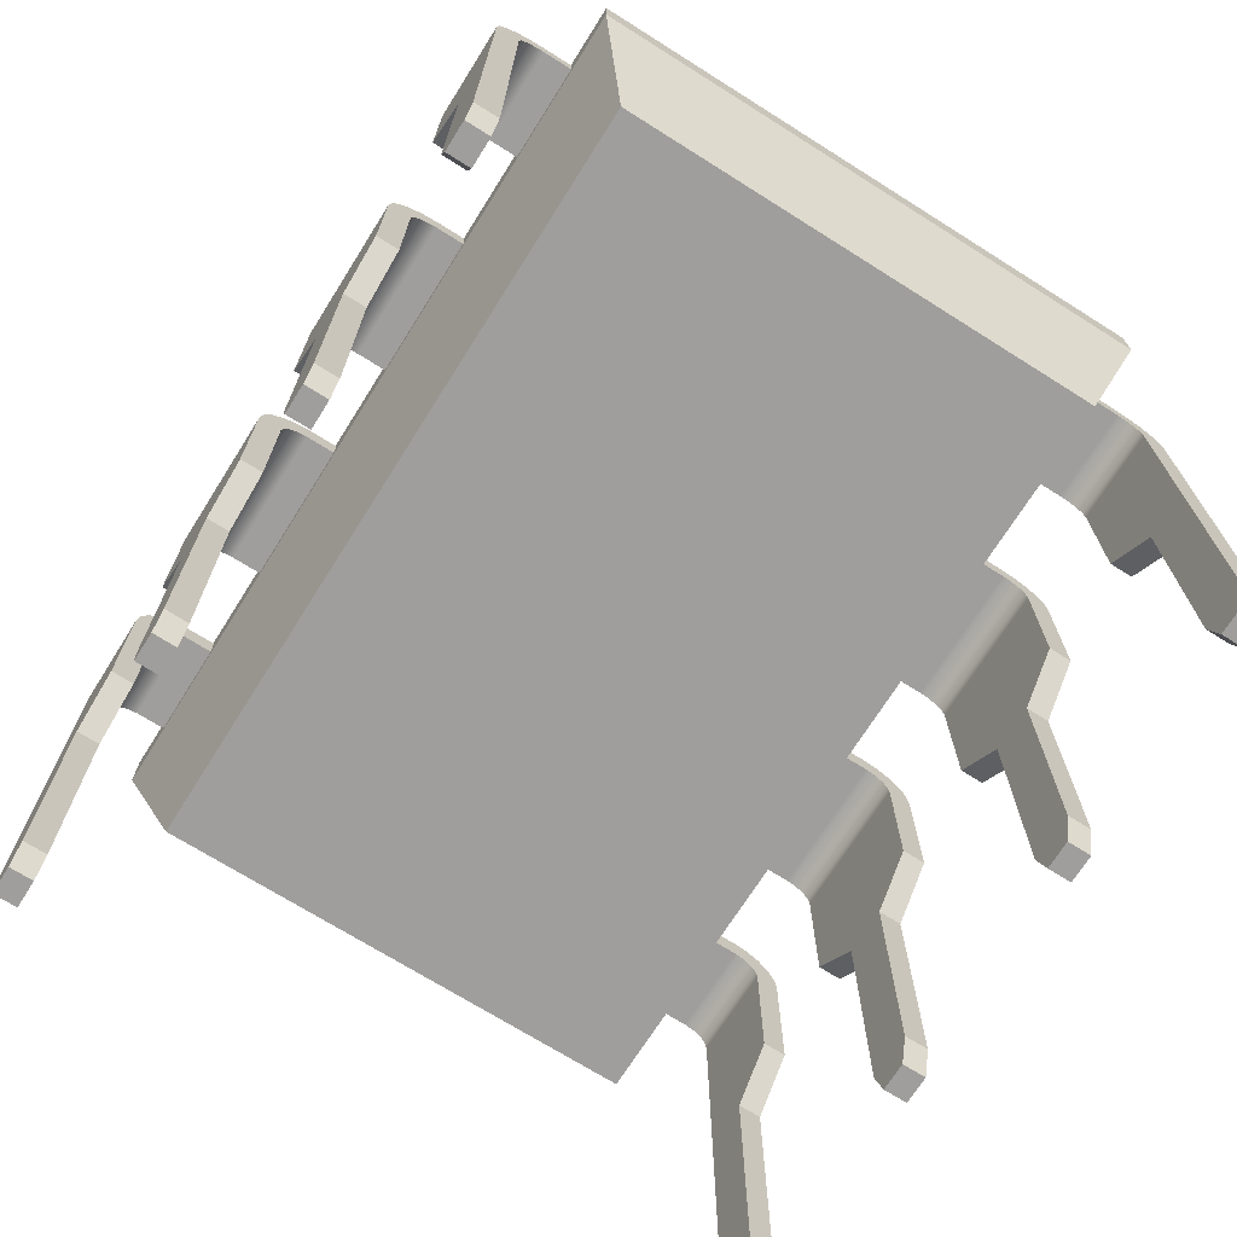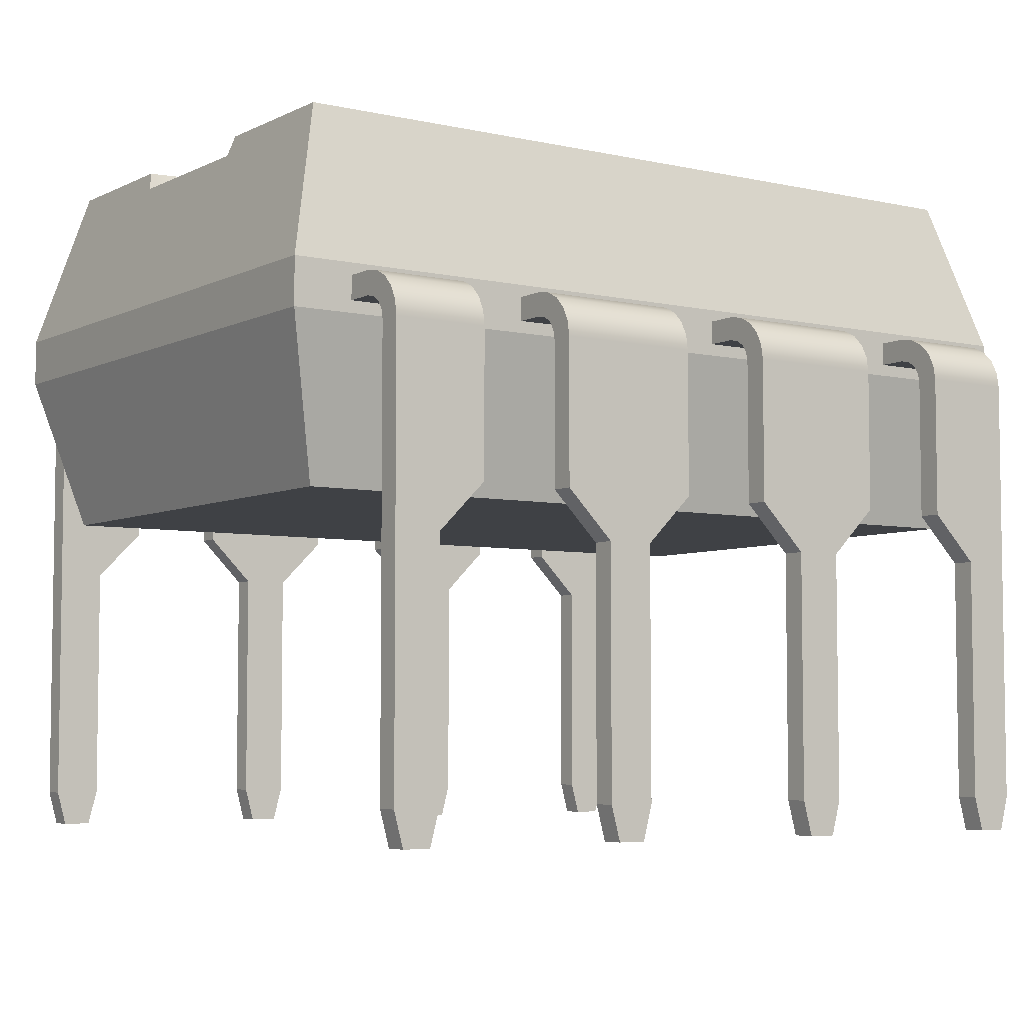
<metadata>
{"format":"obj","ext":"obj","renderer":"f3d","projection":"perspective","resolution":1024,"background":"white","views":[{"elev":-70.9,"azim":57.8,"up":"+Z"},{"elev":-5.4,"azim":-34.7,"up":"+Z"}]}
</metadata>
<code>
g Solid1
v -0.89 0.71 2.179
v -0.89 0.71 2.681
v -0.89 6.91 2.179
v -0.89 6.91 2.681
v -0.4936 2.883 4.16
v -0.4936 4.737 4.16
v -0.44 1.16 0.5
v -0.44 1.16 4.36
v -0.44 2.81 4.36
v -0.44 4.81 4.36
v -0.44 6.46 0.5
v -0.44 6.46 4.36
v -0.39 2.81 4.36
v -0.39 2.883 4.16
v -0.39 4.737 4.16
v -0.39 4.81 4.36
v -0.25 -0.125 -2.627
v -0.25 -0.125 2.03
v -0.25 -0.09931 2.192
v -0.25 -0.02473 2.339
v -0.25 0.09141 2.455
v -0.25 0.125 -2.627
v -0.25 0.125 2.03
v -0.25 0.1459 2.135
v -0.25 0.2055 2.224
v -0.25 0.2378 2.529
v -0.25 0.2948 2.284
v -0.25 0.4 2.305
v -0.25 0.4 2.555
v -0.25 0.71 2.305
v -0.25 0.71 2.555
v -0.25 6.91 2.305
v -0.25 6.91 2.555
v -0.25 7.22 2.305
v -0.25 7.22 2.555
v -0.25 7.325 2.284
v -0.25 7.382 2.529
v -0.25 7.414 2.224
v -0.25 7.474 2.135
v -0.25 7.495 -2.627
v -0.25 7.495 2.03
v -0.25 7.529 2.455
v -0.25 7.645 2.339
v -0.25 7.719 2.192
v -0.25 7.745 -2.627
v -0.25 7.745 2.03
v -0.1681 2.91 4.16
v -0.1681 4.71 4.16
v -0.1675 2.835 4.36
v -0.1675 4.785 4.36
v -0.15 -0.125 -3
v -0.15 0.125 -3
v -0.15 7.495 -3
v -0.15 7.745 -3
v 0.04089 2.989 4.16
v 0.04089 4.631 4.16
v 0.04388 2.909 4.36
v 0.04388 4.711 4.36
v 0.15 -0.125 -3
v 0.15 0.125 -3
v 0.15 7.495 -3
v 0.15 7.745 -3
v 0.2249 3.116 4.16
v 0.2249 4.504 4.16
v 0.2335 3.028 4.36
v 0.2335 4.592 4.36
v 0.25 -0.125 -2.627
v 0.25 -0.125 0
v 0.25 0.125 -2.627
v 0.25 0.125 0
v 0.25 7.495 -2.627
v 0.25 7.495 0
v 0.25 7.745 -2.627
v 0.25 7.745 0
v 0.3731 3.283 4.16
v 0.3731 4.337 4.16
v 0.3918 3.187 4.36
v 0.3918 4.433 4.36
v 0.477 3.481 4.16
v 0.477 4.139 4.16
v 0.511 3.376 4.36
v 0.511 4.244 4.36
v 0.5304 3.698 4.16
v 0.5304 3.922 4.16
v 0.5849 3.587 4.36
v 0.5849 4.033 4.36
v 0.61 3.81 4.36
v 0.76 -0.125 0.51
v 0.76 -0.125 2.03
v 0.76 -0.09931 2.192
v 0.76 -0.02473 2.339
v 0.76 0.09141 2.455
v 0.76 0.125 0.51
v 0.76 0.125 2.03
v 0.76 0.1459 2.135
v 0.76 0.2055 2.224
v 0.76 0.2378 2.529
v 0.76 0.2948 2.284
v 0.76 0.4 2.305
v 0.76 0.4 2.555
v 0.76 0.71 2.305
v 0.76 0.71 2.555
v 0.76 6.91 2.305
v 0.76 6.91 2.555
v 0.76 7.22 2.305
v 0.76 7.22 2.555
v 0.76 7.325 2.284
v 0.76 7.382 2.529
v 0.76 7.414 2.224
v 0.76 7.474 2.135
v 0.76 7.495 0.51
v 0.76 7.495 2.03
v 0.76 7.529 2.455
v 0.76 7.645 2.339
v 0.76 7.719 2.192
v 0.76 7.745 0.51
v 0.76 7.745 2.03
v 1.78 -0.125 0.51
v 1.78 -0.125 2.03
v 1.78 -0.09931 2.192
v 1.78 -0.02473 2.339
v 1.78 0.09141 2.455
v 1.78 0.125 0.51
v 1.78 0.125 2.03
v 1.78 0.1459 2.135
v 1.78 0.2055 2.224
v 1.78 0.2378 2.529
v 1.78 0.2948 2.284
v 1.78 0.4 2.305
v 1.78 0.4 2.555
v 1.78 0.71 2.305
v 1.78 0.71 2.555
v 1.78 6.91 2.305
v 1.78 6.91 2.555
v 1.78 7.22 2.305
v 1.78 7.22 2.555
v 1.78 7.325 2.284
v 1.78 7.382 2.529
v 1.78 7.414 2.224
v 1.78 7.474 2.135
v 1.78 7.495 0.51
v 1.78 7.495 2.03
v 1.78 7.529 2.455
v 1.78 7.645 2.339
v 1.78 7.719 2.192
v 1.78 7.745 0.51
v 1.78 7.745 2.03
v 2.29 -0.125 -2.627
v 2.29 -0.125 0
v 2.29 0.125 -2.627
v 2.29 0.125 0
v 2.29 7.495 -2.627
v 2.29 7.495 0
v 2.29 7.745 -2.627
v 2.29 7.745 0
v 2.39 -0.125 -3
v 2.39 0.125 -3
v 2.39 7.495 -3
v 2.39 7.745 -3
v 2.69 -0.125 -3
v 2.69 0.125 -3
v 2.69 7.495 -3
v 2.69 7.745 -3
v 2.79 -0.125 -2.627
v 2.79 -0.125 0
v 2.79 0.125 -2.627
v 2.79 0.125 0
v 2.79 7.495 -2.627
v 2.79 7.495 0
v 2.79 7.745 -2.627
v 2.79 7.745 0
v 3.3 -0.125 0.51
v 3.3 -0.125 2.03
v 3.3 -0.09931 2.192
v 3.3 -0.02473 2.339
v 3.3 0.09141 2.455
v 3.3 0.125 0.51
v 3.3 0.125 2.03
v 3.3 0.1459 2.135
v 3.3 0.2055 2.224
v 3.3 0.2378 2.529
v 3.3 0.2948 2.284
v 3.3 0.4 2.305
v 3.3 0.4 2.555
v 3.3 0.71 2.305
v 3.3 0.71 2.555
v 3.3 6.91 2.305
v 3.3 6.91 2.555
v 3.3 7.22 2.305
v 3.3 7.22 2.555
v 3.3 7.325 2.284
v 3.3 7.382 2.529
v 3.3 7.414 2.224
v 3.3 7.474 2.135
v 3.3 7.495 0.51
v 3.3 7.495 2.03
v 3.3 7.529 2.455
v 3.3 7.645 2.339
v 3.3 7.719 2.192
v 3.3 7.745 0.51
v 3.3 7.745 2.03
v 4.32 -0.125 0.51
v 4.32 -0.125 2.03
v 4.32 -0.09931 2.192
v 4.32 -0.02473 2.339
v 4.32 0.09141 2.455
v 4.32 0.125 0.51
v 4.32 0.125 2.03
v 4.32 0.1459 2.135
v 4.32 0.2055 2.224
v 4.32 0.2378 2.529
v 4.32 0.2948 2.284
v 4.32 0.4 2.305
v 4.32 0.4 2.555
v 4.32 0.71 2.305
v 4.32 0.71 2.555
v 4.32 6.91 2.305
v 4.32 6.91 2.555
v 4.32 7.22 2.305
v 4.32 7.22 2.555
v 4.32 7.325 2.284
v 4.32 7.382 2.529
v 4.32 7.414 2.224
v 4.32 7.474 2.135
v 4.32 7.495 0.51
v 4.32 7.495 2.03
v 4.32 7.529 2.455
v 4.32 7.645 2.339
v 4.32 7.719 2.192
v 4.32 7.745 0.51
v 4.32 7.745 2.03
v 4.83 -0.125 -2.627
v 4.83 -0.125 0
v 4.83 0.125 -2.627
v 4.83 0.125 0
v 4.83 7.495 -2.627
v 4.83 7.495 0
v 4.83 7.745 -2.627
v 4.83 7.745 0
v 4.93 -0.125 -3
v 4.93 0.125 -3
v 4.93 7.495 -3
v 4.93 7.745 -3
v 5.23 -0.125 -3
v 5.23 0.125 -3
v 5.23 7.495 -3
v 5.23 7.745 -3
v 5.33 -0.125 -2.627
v 5.33 -0.125 0
v 5.33 0.125 -2.627
v 5.33 0.125 0
v 5.33 7.495 -2.627
v 5.33 7.495 0
v 5.33 7.745 -2.627
v 5.33 7.745 0
v 5.84 -0.125 0.51
v 5.84 -0.125 2.03
v 5.84 -0.09931 2.192
v 5.84 -0.02473 2.339
v 5.84 0.09141 2.455
v 5.84 0.125 0.51
v 5.84 0.125 2.03
v 5.84 0.1459 2.135
v 5.84 0.2055 2.224
v 5.84 0.2378 2.529
v 5.84 0.2948 2.284
v 5.84 0.4 2.305
v 5.84 0.4 2.555
v 5.84 0.71 2.305
v 5.84 0.71 2.555
v 5.84 6.91 2.305
v 5.84 6.91 2.555
v 5.84 7.22 2.305
v 5.84 7.22 2.555
v 5.84 7.325 2.284
v 5.84 7.382 2.529
v 5.84 7.414 2.224
v 5.84 7.474 2.135
v 5.84 7.495 0.51
v 5.84 7.495 2.03
v 5.84 7.529 2.455
v 5.84 7.645 2.339
v 5.84 7.719 2.192
v 5.84 7.745 0.51
v 5.84 7.745 2.03
v 6.86 -0.125 0.51
v 6.86 -0.125 2.03
v 6.86 -0.09931 2.192
v 6.86 -0.02473 2.339
v 6.86 0.09141 2.455
v 6.86 0.125 0.51
v 6.86 0.125 2.03
v 6.86 0.1459 2.135
v 6.86 0.2055 2.224
v 6.86 0.2378 2.529
v 6.86 0.2948 2.284
v 6.86 0.4 2.305
v 6.86 0.4 2.555
v 6.86 0.71 2.305
v 6.86 0.71 2.555
v 6.86 6.91 2.305
v 6.86 6.91 2.555
v 6.86 7.22 2.305
v 6.86 7.22 2.555
v 6.86 7.325 2.284
v 6.86 7.382 2.529
v 6.86 7.414 2.224
v 6.86 7.474 2.135
v 6.86 7.495 0.51
v 6.86 7.495 2.03
v 6.86 7.529 2.455
v 6.86 7.645 2.339
v 6.86 7.719 2.192
v 6.86 7.745 0.51
v 6.86 7.745 2.03
v 7.37 -0.125 -2.627
v 7.37 -0.125 0
v 7.37 0.125 -2.627
v 7.37 0.125 0
v 7.37 7.495 -2.627
v 7.37 7.495 0
v 7.37 7.745 -2.627
v 7.37 7.745 0
v 7.47 -0.125 -3
v 7.47 0.125 -3
v 7.47 7.495 -3
v 7.47 7.745 -3
v 7.77 -0.125 -3
v 7.77 0.125 -3
v 7.77 7.495 -3
v 7.77 7.745 -3
v 7.87 -0.125 -2.627
v 7.87 -0.125 2.03
v 7.87 -0.09931 2.192
v 7.87 -0.02473 2.339
v 7.87 0.09141 2.455
v 7.87 0.125 -2.627
v 7.87 0.125 2.03
v 7.87 0.1459 2.135
v 7.87 0.2055 2.224
v 7.87 0.2378 2.529
v 7.87 0.2948 2.284
v 7.87 0.4 2.305
v 7.87 0.4 2.555
v 7.87 0.71 2.305
v 7.87 0.71 2.555
v 7.87 6.91 2.305
v 7.87 6.91 2.555
v 7.87 7.22 2.305
v 7.87 7.22 2.555
v 7.87 7.325 2.284
v 7.87 7.382 2.529
v 7.87 7.414 2.224
v 7.87 7.474 2.135
v 7.87 7.495 -2.627
v 7.87 7.495 2.03
v 7.87 7.529 2.455
v 7.87 7.645 2.339
v 7.87 7.719 2.192
v 7.87 7.745 -2.627
v 7.87 7.745 2.03
v 8.06 1.16 0.5
v 8.06 1.16 4.36
v 8.06 6.46 0.5
v 8.06 6.46 4.36
v 8.51 0.71 2.179
v 8.51 0.71 2.681
v 8.51 6.91 2.179
v 8.51 6.91 2.681
f 9 5 8
f 8 5 2
f 2 5 6
f 2 6 4
f 4 6 12
f 12 6 10
f 9 8 13
f 13 8 49
f 49 8 57
f 57 8 65
f 65 8 363
f 65 363 77
f 77 363 81
f 81 363 85
f 85 363 87
f 87 363 365
f 87 365 86
f 86 365 82
f 82 365 78
f 78 365 66
f 66 365 12
f 66 12 58
f 58 12 50
f 50 12 16
f 16 12 10
f 6 5 15
f 15 5 14
f 15 14 47
f 15 47 48
f 48 47 55
f 48 55 56
f 56 55 63
f 56 63 64
f 64 63 75
f 64 75 76
f 76 75 79
f 76 79 80
f 80 79 83
f 80 83 84
f 16 10 15
f 15 10 6
f 13 49 14
f 14 49 47
f 47 49 57
f 47 57 55
f 55 57 65
f 55 65 63
f 63 65 77
f 63 77 75
f 75 77 81
f 75 81 79
f 79 81 85
f 79 85 83
f 83 85 87
f 83 87 84
f 84 87 86
f 84 86 80
f 80 86 82
f 80 82 76
f 76 82 78
f 76 78 64
f 64 78 66
f 64 66 56
f 56 66 58
f 56 58 48
f 48 58 50
f 48 50 15
f 15 50 16
f 13 14 9
f 9 14 5
f 369 4 365
f 365 4 12
f 1 2 3
f 3 2 4
f 2 367 8
f 8 367 363
f 365 363 369
f 369 363 367
f 3 217 368
f 368 217 271
f 368 271 301
f 301 271 302
f 302 271 272
f 302 272 369
f 369 272 218
f 369 218 188
f 188 218 187
f 187 218 217
f 187 217 3
f 4 33 3
f 3 33 32
f 3 32 103
f 369 188 4
f 4 188 134
f 4 134 104
f 104 134 103
f 103 134 133
f 103 133 3
f 3 133 187
f 368 347 369
f 369 347 348
f 369 348 302
f 301 347 368
f 104 33 4
f 11 7 3
f 3 7 1
f 366 215 1
f 1 215 185
f 1 185 131
f 367 345 366
f 366 345 299
f 366 299 269
f 269 299 300
f 269 300 270
f 270 300 367
f 270 367 216
f 216 367 186
f 216 186 185
f 367 2 186
f 186 2 132
f 132 2 102
f 132 102 101
f 102 2 31
f 31 2 1
f 31 1 30
f 30 1 101
f 101 1 131
f 101 131 132
f 300 346 367
f 367 346 345
f 269 215 366
f 215 216 185
f 368 369 366
f 366 369 367
f 364 11 368
f 368 11 3
f 301 302 303
f 303 302 304
f 303 304 305
f 305 304 306
f 305 306 307
f 307 306 311
f 307 311 308
f 308 311 312
f 308 312 310
f 310 312 313
f 310 313 315
f 314 309 315
f 315 309 310
f 347 301 349
f 349 301 303
f 355 360 356
f 356 360 361
f 356 361 358
f 358 361 359
f 358 357 356
f 356 357 354
f 354 357 353
f 353 357 352
f 353 352 351
f 351 352 350
f 351 350 349
f 349 350 347
f 347 350 348
f 350 304 348
f 348 304 302
f 104 103 106
f 106 103 105
f 106 105 107
f 106 107 108
f 108 107 109
f 108 109 113
f 113 109 110
f 113 110 114
f 114 110 112
f 114 112 115
f 115 112 117
f 117 112 111
f 117 111 116
f 33 104 35
f 35 104 106
f 45 41 46
f 46 41 43
f 46 43 44
f 45 40 41
f 43 41 42
f 42 41 39
f 42 39 38
f 42 38 37
f 37 38 36
f 37 36 35
f 35 36 34
f 35 34 33
f 33 34 32
f 34 105 32
f 32 105 103
f 134 188 136
f 136 188 190
f 133 134 135
f 135 134 136
f 135 136 137
f 137 136 138
f 137 138 139
f 139 138 143
f 139 143 140
f 140 143 144
f 140 144 142
f 142 144 145
f 142 145 147
f 146 141 147
f 147 141 142
f 187 133 189
f 189 133 135
f 188 187 190
f 190 187 189
f 190 189 191
f 190 191 192
f 192 191 193
f 192 193 197
f 197 193 194
f 197 194 198
f 198 194 196
f 198 196 199
f 199 196 201
f 201 196 195
f 201 195 200
f 217 218 219
f 219 218 220
f 219 220 221
f 221 220 222
f 221 222 223
f 223 222 227
f 223 227 224
f 224 227 228
f 224 228 226
f 226 228 229
f 226 229 231
f 230 225 231
f 231 225 226
f 271 217 273
f 273 217 219
f 272 271 274
f 274 271 273
f 274 273 275
f 274 275 276
f 276 275 277
f 276 277 281
f 281 277 278
f 281 278 282
f 282 278 280
f 282 280 283
f 283 280 285
f 285 280 279
f 285 279 284
f 218 272 220
f 220 272 274
f 364 362 11
f 11 362 7
f 7 362 1
f 1 362 366
f 300 299 298
f 298 299 297
f 298 297 296
f 298 296 295
f 295 296 294
f 295 294 290
f 290 294 293
f 290 293 289
f 289 293 292
f 289 292 288
f 288 292 287
f 287 292 291
f 287 291 286
f 346 300 344
f 344 300 298
f 332 338 333
f 333 338 335
f 333 335 334
f 332 337 338
f 335 338 336
f 336 338 339
f 336 339 340
f 336 340 341
f 341 340 342
f 341 342 344
f 344 342 343
f 344 343 346
f 346 343 345
f 343 297 345
f 345 297 299
f 101 102 99
f 99 102 100
f 99 100 98
f 98 100 97
f 98 97 96
f 96 97 92
f 96 92 95
f 95 92 91
f 95 91 94
f 94 91 90
f 94 90 89
f 88 93 89
f 89 93 94
f 30 101 28
f 28 101 99
f 22 17 23
f 23 17 18
f 23 18 20
f 20 18 19
f 20 21 23
f 23 21 24
f 24 21 25
f 25 21 26
f 25 26 27
f 27 26 29
f 27 29 28
f 28 29 30
f 30 29 31
f 29 100 31
f 31 100 102
f 132 131 130
f 130 131 129
f 130 129 128
f 130 128 127
f 127 128 126
f 127 126 122
f 122 126 125
f 122 125 121
f 121 125 124
f 121 124 120
f 120 124 119
f 119 124 123
f 119 123 118
f 186 132 184
f 184 132 130
f 185 186 183
f 183 186 184
f 183 184 182
f 182 184 181
f 182 181 180
f 180 181 176
f 180 176 179
f 179 176 175
f 179 175 178
f 178 175 174
f 178 174 173
f 172 177 173
f 173 177 178
f 131 185 129
f 129 185 183
f 215 269 213
f 213 269 267
f 216 215 214
f 214 215 213
f 214 213 212
f 214 212 211
f 211 212 210
f 211 210 206
f 206 210 209
f 206 209 205
f 205 209 208
f 205 208 204
f 204 208 203
f 203 208 207
f 203 207 202
f 270 216 268
f 268 216 214
f 269 270 267
f 267 270 268
f 267 268 266
f 266 268 265
f 266 265 264
f 264 265 260
f 264 260 263
f 263 260 259
f 263 259 262
f 262 259 258
f 262 258 257
f 256 261 257
f 257 261 262
f 362 364 366
f 366 364 368
f 350 352 304
f 304 352 306
f 306 352 357
f 306 357 311
f 311 357 358
f 311 358 312
f 312 358 359
f 312 359 313
f 313 359 361
f 313 361 315
f 315 361 323
f 323 361 360
f 323 360 322
f 322 360 327
f 327 360 331
f 323 314 315
f 314 323 309
f 309 323 321
f 355 356 321
f 321 356 310
f 321 310 309
f 321 320 355
f 355 320 330
f 330 320 326
f 356 354 310
f 310 354 308
f 308 354 353
f 308 353 307
f 307 353 351
f 307 351 305
f 305 351 303
f 303 351 349
f 331 360 330
f 330 360 355
f 105 34 107
f 107 34 36
f 107 36 38
f 107 38 109
f 109 38 39
f 109 39 110
f 110 39 41
f 110 41 112
f 112 41 72
f 72 41 40
f 72 40 71
f 71 40 61
f 61 40 53
f 72 111 112
f 111 72 116
f 116 72 74
f 45 46 74
f 74 46 117
f 74 117 116
f 74 73 45
f 45 73 54
f 54 73 62
f 46 44 117
f 117 44 115
f 115 44 43
f 115 43 114
f 114 43 42
f 114 42 113
f 113 42 37
f 113 37 108
f 108 37 35
f 108 35 106
f 45 54 40
f 40 54 53
f 190 192 136
f 136 192 138
f 138 192 197
f 138 197 143
f 143 197 198
f 143 198 144
f 144 198 199
f 144 199 145
f 145 199 201
f 145 201 147
f 146 147 155
f 155 147 201
f 155 201 171
f 171 201 200
f 155 171 154
f 154 171 170
f 154 170 159
f 159 170 163
f 146 155 141
f 141 155 153
f 141 153 142
f 142 153 196
f 196 153 169
f 196 169 195
f 169 153 168
f 168 153 152
f 168 152 162
f 162 152 158
f 189 135 191
f 191 135 137
f 191 137 139
f 191 139 193
f 193 139 140
f 193 140 194
f 194 140 142
f 194 142 196
f 195 169 200
f 200 169 171
f 274 276 220
f 220 276 222
f 222 276 281
f 222 281 227
f 227 281 282
f 227 282 228
f 228 282 283
f 228 283 229
f 229 283 285
f 229 285 231
f 230 231 239
f 239 231 285
f 239 285 255
f 255 285 284
f 239 255 238
f 238 255 254
f 238 254 243
f 243 254 247
f 230 239 225
f 225 239 237
f 225 237 226
f 226 237 280
f 280 237 253
f 280 253 279
f 253 237 252
f 252 237 236
f 252 236 246
f 246 236 242
f 273 219 275
f 275 219 221
f 275 221 223
f 275 223 277
f 277 223 224
f 277 224 278
f 278 224 226
f 278 226 280
f 279 253 284
f 284 253 255
f 297 343 296
f 296 343 342
f 296 342 340
f 296 340 294
f 294 340 339
f 294 339 293
f 293 339 338
f 293 338 292
f 292 338 319
f 319 338 337
f 319 337 318
f 318 337 325
f 325 337 329
f 319 291 292
f 291 319 286
f 286 319 317
f 332 333 317
f 317 333 287
f 317 287 286
f 317 316 332
f 332 316 328
f 328 316 324
f 333 334 287
f 287 334 288
f 288 334 335
f 288 335 289
f 289 335 336
f 289 336 290
f 290 336 341
f 290 341 295
f 295 341 344
f 295 344 298
f 332 328 337
f 337 328 329
f 29 26 100
f 100 26 97
f 97 26 21
f 97 21 92
f 92 21 20
f 92 20 91
f 91 20 19
f 91 19 90
f 90 19 18
f 90 18 89
f 89 18 68
f 68 18 17
f 68 17 67
f 67 17 59
f 59 17 51
f 68 88 89
f 88 68 93
f 93 68 70
f 22 23 70
f 70 23 94
f 70 94 93
f 70 69 22
f 22 69 52
f 52 69 60
f 23 24 94
f 94 24 95
f 95 24 25
f 95 25 96
f 96 25 27
f 96 27 98
f 98 27 99
f 99 27 28
f 51 17 52
f 52 17 22
f 129 183 128
f 128 183 182
f 128 182 180
f 128 180 126
f 126 180 179
f 126 179 125
f 125 179 178
f 125 178 124
f 123 124 151
f 151 124 178
f 151 178 167
f 167 178 177
f 151 167 150
f 150 167 166
f 150 166 157
f 157 166 161
f 123 151 118
f 118 151 149
f 118 149 119
f 119 149 173
f 173 149 165
f 173 165 172
f 165 149 164
f 164 149 148
f 164 148 160
f 160 148 156
f 130 127 184
f 184 127 181
f 181 127 122
f 181 122 176
f 176 122 121
f 176 121 175
f 175 121 120
f 175 120 174
f 174 120 119
f 174 119 173
f 172 165 177
f 177 165 167
f 213 267 212
f 212 267 266
f 212 266 264
f 212 264 210
f 210 264 263
f 210 263 209
f 209 263 262
f 209 262 208
f 207 208 235
f 235 208 262
f 235 262 251
f 251 262 261
f 235 251 234
f 234 251 250
f 234 250 241
f 241 250 245
f 207 235 202
f 202 235 233
f 202 233 203
f 203 233 257
f 257 233 249
f 257 249 256
f 249 233 248
f 248 233 232
f 248 232 244
f 244 232 240
f 214 211 268
f 268 211 265
f 265 211 206
f 265 206 260
f 260 206 205
f 260 205 259
f 259 205 204
f 259 204 258
f 258 204 203
f 258 203 257
f 256 249 261
f 261 249 251
f 327 331 326
f 326 331 330
f 322 327 320
f 320 327 326
f 323 322 321
f 321 322 320
f 54 62 53
f 53 62 61
f 62 73 61
f 61 73 71
f 73 74 71
f 71 74 72
f 170 171 168
f 168 171 169
f 163 170 162
f 162 170 168
f 159 163 158
f 158 163 162
f 154 159 152
f 152 159 158
f 155 154 153
f 153 154 152
f 254 255 252
f 252 255 253
f 247 254 246
f 246 254 252
f 243 247 242
f 242 247 246
f 238 243 236
f 236 243 242
f 239 238 237
f 237 238 236
f 325 329 324
f 324 329 328
f 324 316 325
f 325 316 318
f 316 317 318
f 318 317 319
f 52 60 51
f 51 60 59
f 67 59 69
f 69 59 60
f 68 67 70
f 70 67 69
f 165 164 167
f 167 164 166
f 164 160 166
f 166 160 161
f 157 161 156
f 156 161 160
f 156 148 157
f 157 148 150
f 148 149 150
f 150 149 151
f 249 248 251
f 251 248 250
f 248 244 250
f 250 244 245
f 241 245 240
f 240 245 244
f 240 232 241
f 241 232 234
f 232 233 234
f 234 233 235

</code>
